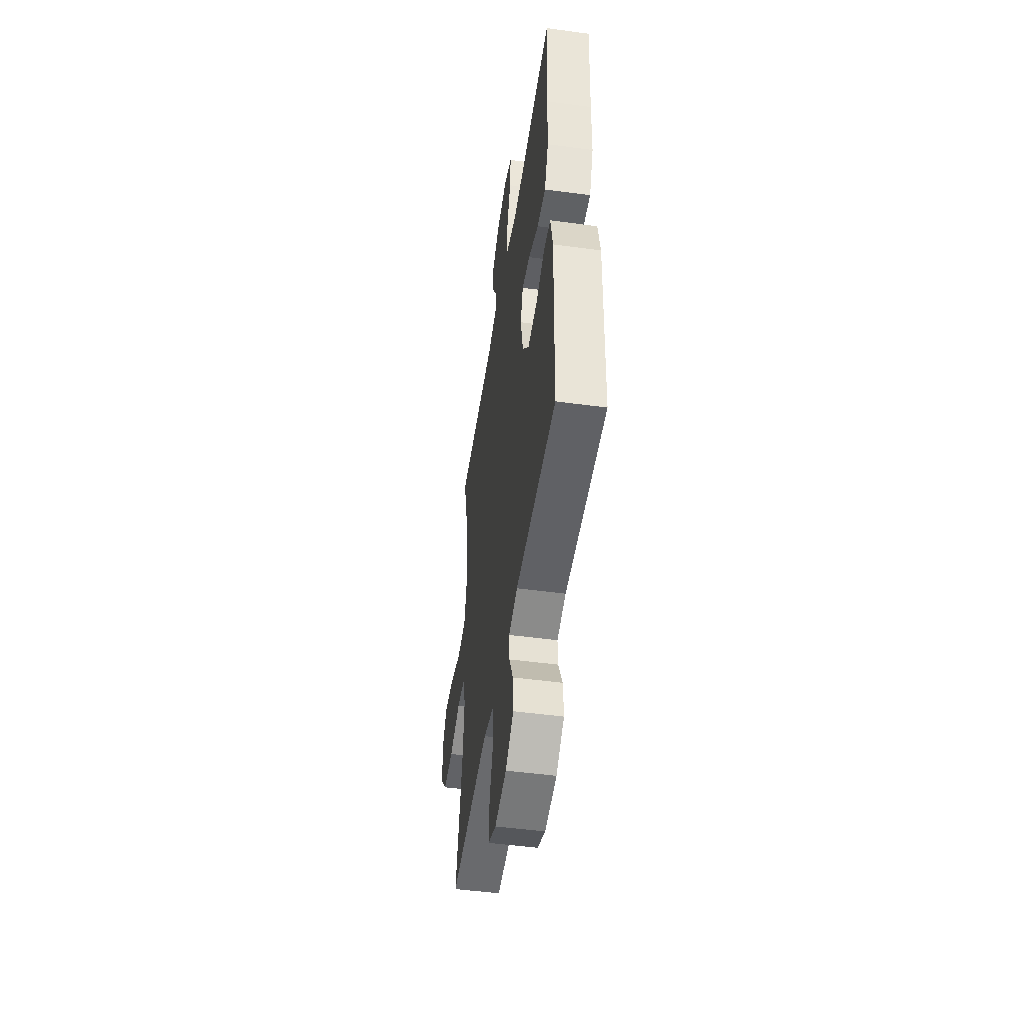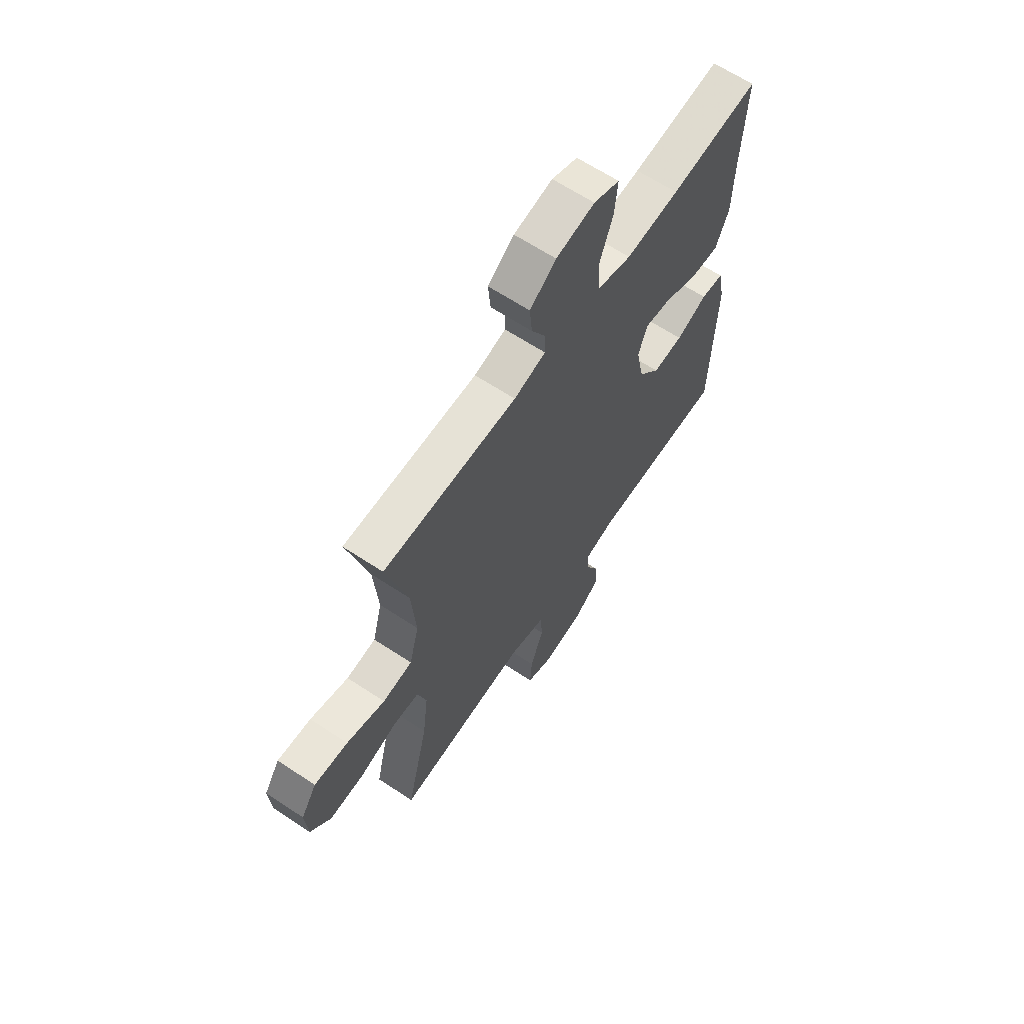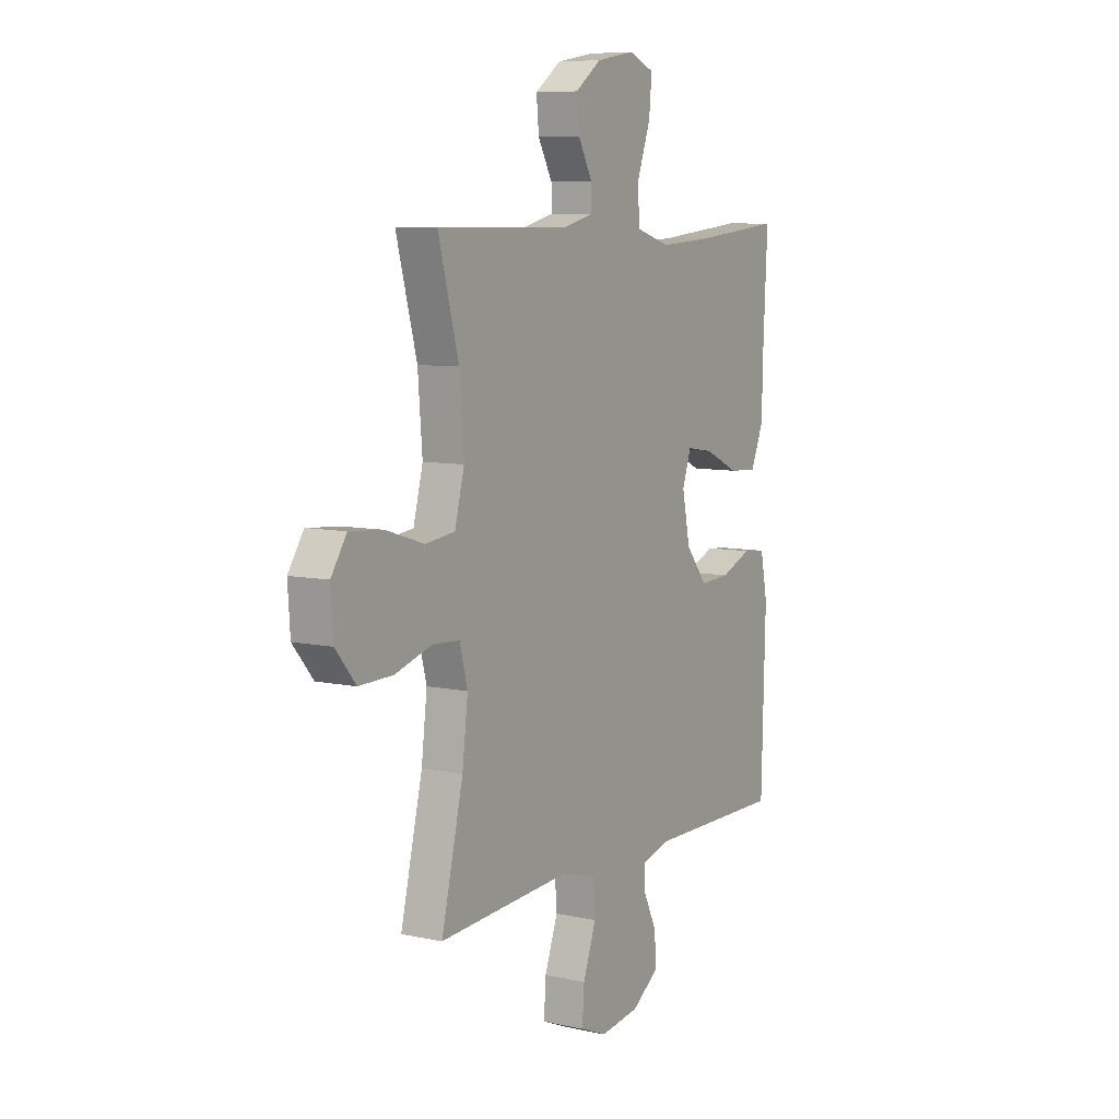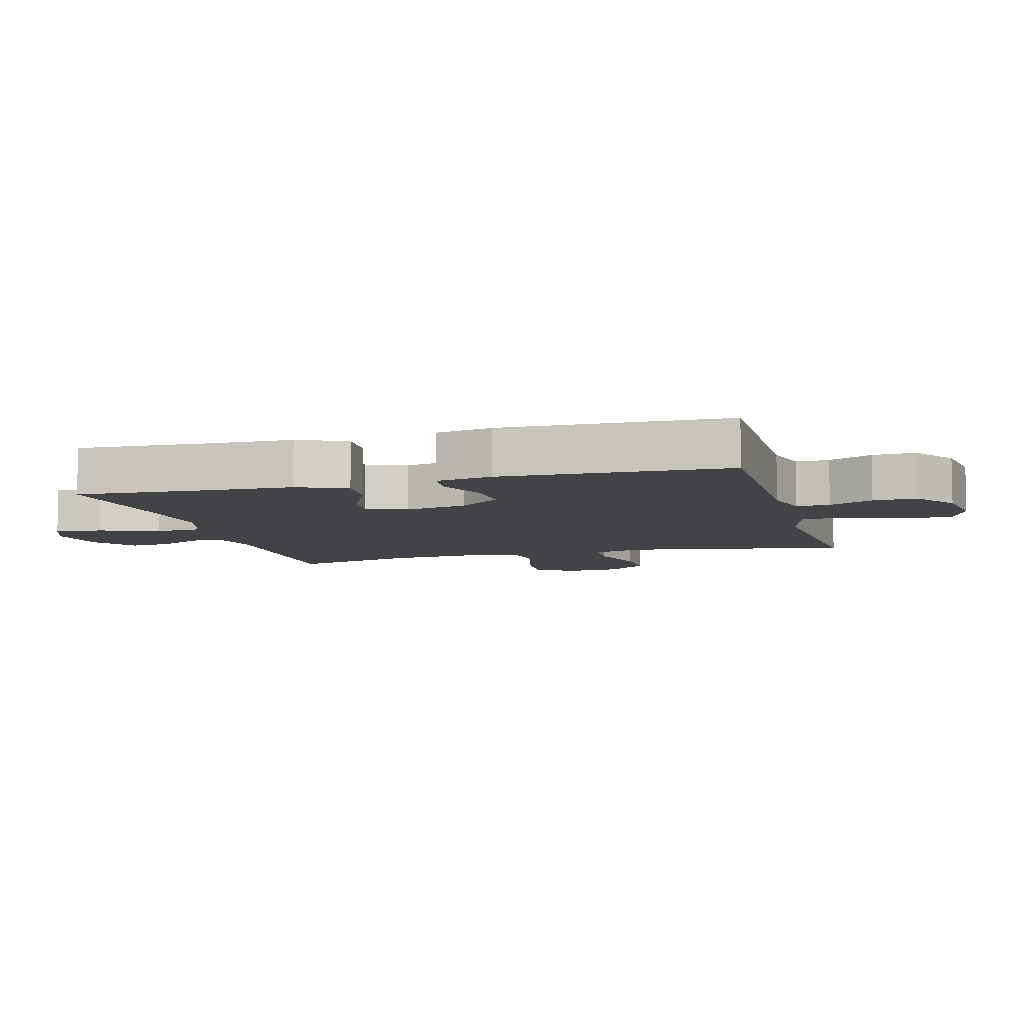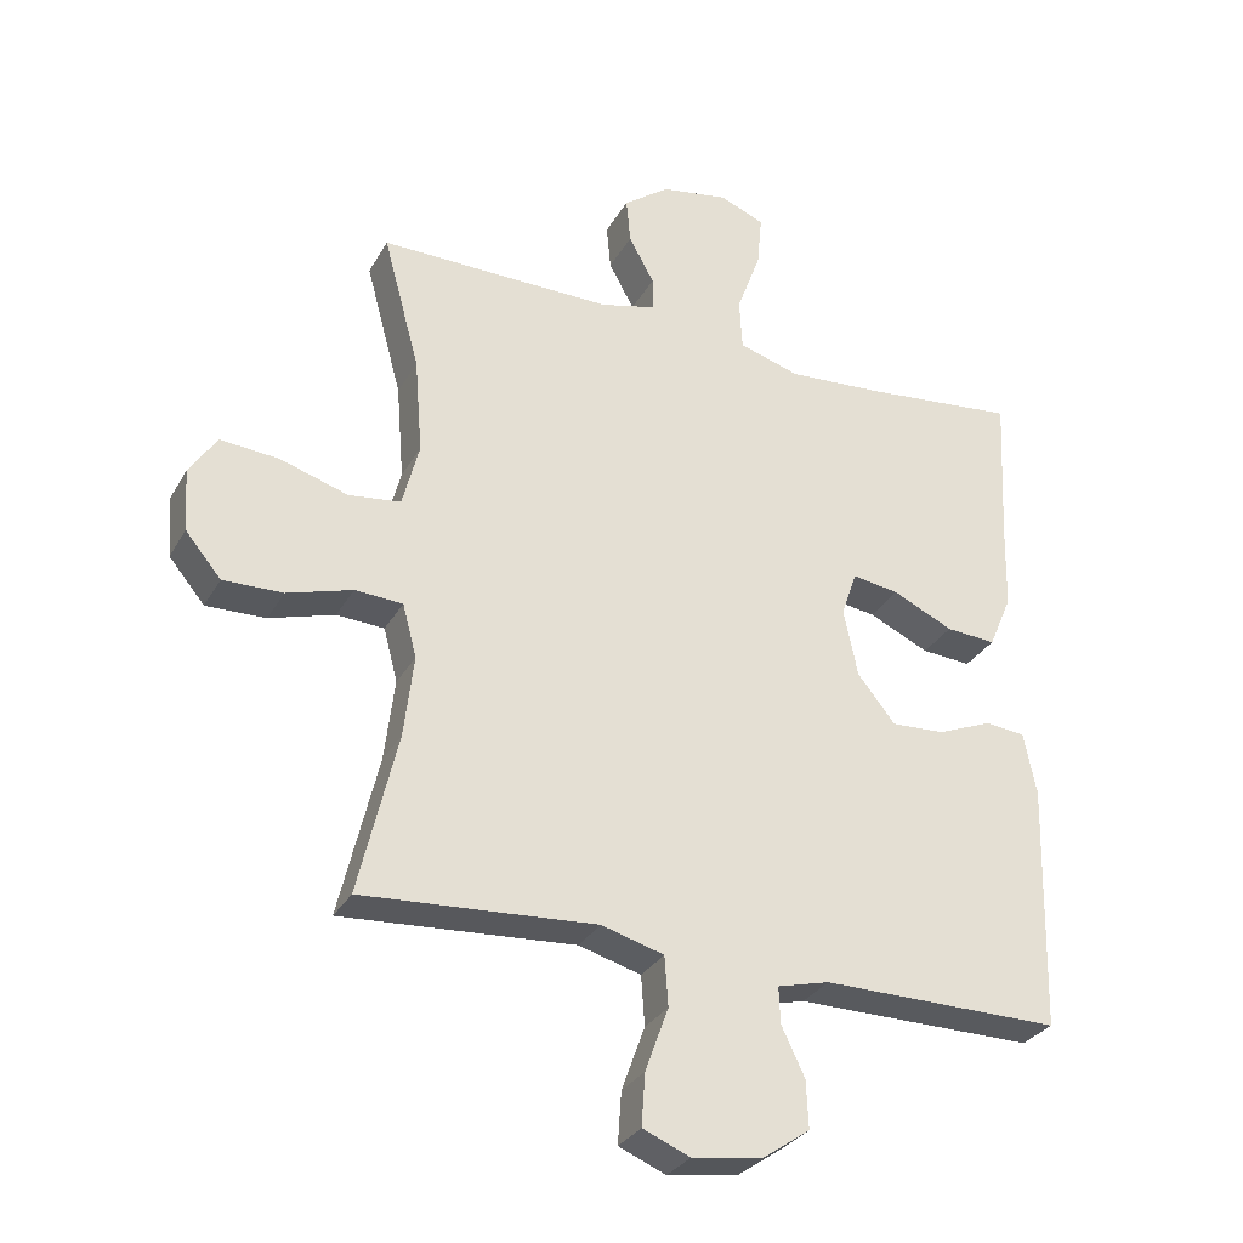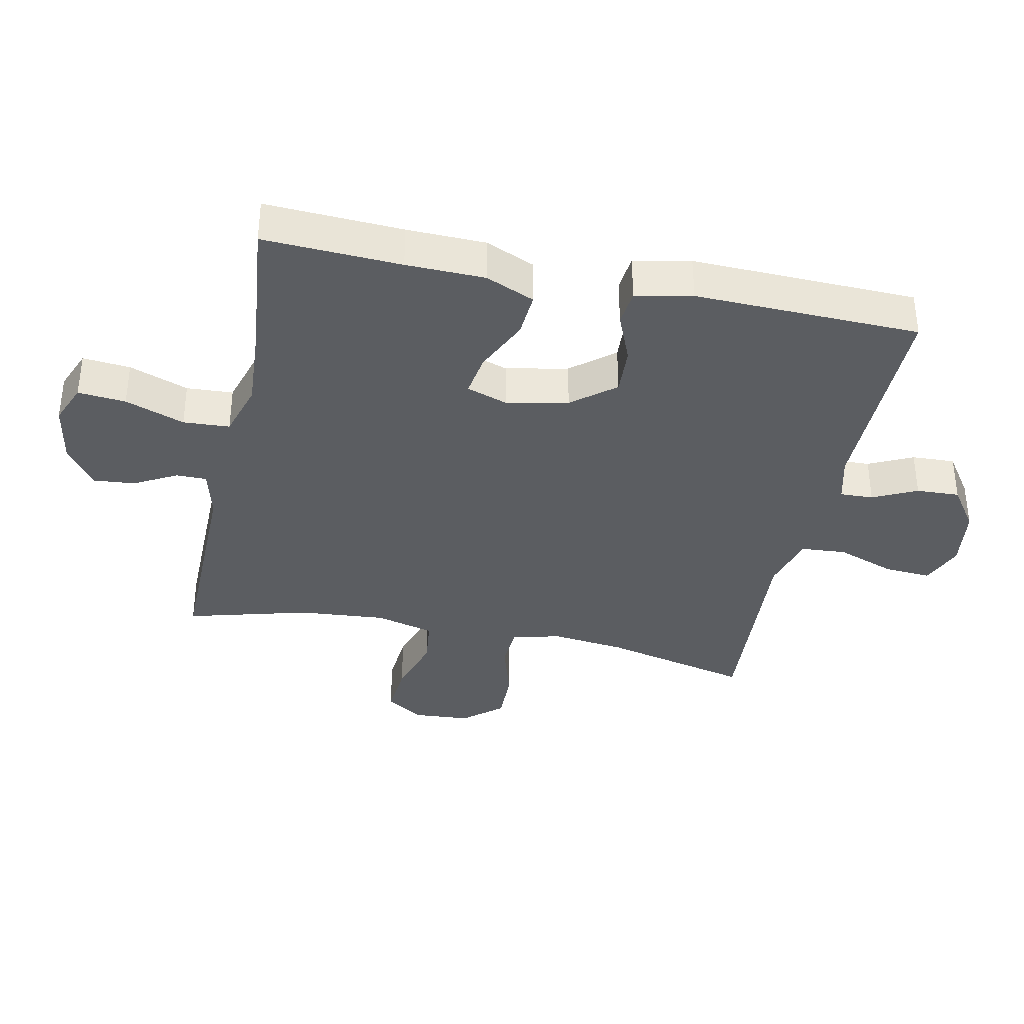
<metadata>
{"format":"obj","ext":"obj","renderer":"f3d","projection":"perspective","resolution":1024,"background":"white","views":[{"elev":-49.3,"azim":81.5,"up":"+Z"},{"elev":64.4,"azim":-56.3,"up":"+Z"},{"elev":7.9,"azim":-58.8,"up":"+Z"},{"elev":-7.5,"azim":105.3,"up":"+Y"},{"elev":-30.4,"azim":-24.8,"up":"+Z"},{"elev":-36.2,"azim":78.2,"up":"+Y"}]}
</metadata>
<code>
v -0.5 0.07 -0.5
v -0.445 0.07 -0.269
v -0.431 0.07 -0.152
v -0.451 0.07 -0.076
v -0.519 0.07 -0.072
v -0.612 0.07 -0.1
v -0.697 0.07 -0.102
v -0.748 0.07 -0.041
v -0.754 0.07 0.048
v -0.715 0.07 0.107
v -0.631 0.07 0.1
v -0.535 0.07 0.07
v -0.461 0.07 0.079
v -0.437 0.07 0.171
v -0.448 0.07 0.308
v -0.5 0.07 0.5
v -0.167 0.07 0.497
v -0.088 0.07 0.517
v -0.088 0.07 0.565
v -0.124 0.07 0.631
v -0.13 0.07 0.696
v -0.065 0.07 0.744
v 0.031 0.07 0.761
v 0.095 0.07 0.735
v 0.088 0.07 0.66
v 0.054 0.07 0.567
v 0.058 0.07 0.494
v 0.145 0.07 0.468
v 0.278 0.07 0.477
v 0.5 0.07 0.5
v 0.489 0.07 0.285
v 0.486 0.07 0.162
v 0.453 0.07 0.085
v 0.382 0.07 0.09
v 0.296 0.07 0.13
v 0.229 0.07 0.14
v 0.207 0.07 0.076
v 0.227 0.07 -0.021
v 0.281 0.07 -0.088
v 0.357 0.07 -0.084
v 0.435 0.07 -0.052
v 0.492 0.07 -0.058
v 0.51 0.07 -0.147
v 0.5 0.07 -0.5
v 0.159 0.07 -0.498
v 0.085 0.07 -0.517
v 0.087 0.07 -0.569
v 0.12 0.07 -0.638
v 0.123 0.07 -0.706
v 0.055 0.07 -0.753
v -0.044 0.07 -0.767
v -0.111 0.07 -0.739
v -0.106 0.07 -0.665
v -0.073 0.07 -0.574
v -0.078 0.07 -0.503
v -0.167 0.07 -0.478
v -0.302 0.07 -0.487
v -0.5 0 -0.5
v -0.445 0 -0.269
v -0.431 0 -0.152
v -0.451 0 -0.076
v -0.519 0 -0.072
v -0.612 0 -0.1
v -0.697 0 -0.102
v -0.748 0 -0.041
v -0.754 0 0.048
v -0.715 0 0.107
v -0.631 0 0.1
v -0.535 0 0.07
v -0.461 0 0.079
v -0.437 0 0.171
v -0.448 0 0.308
v -0.5 0 0.5
v -0.167 0 0.497
v -0.088 0 0.517
v -0.088 0 0.565
v -0.124 0 0.631
v -0.13 0 0.696
v -0.065 0 0.744
v 0.031 0 0.761
v 0.095 0 0.735
v 0.088 0 0.66
v 0.054 0 0.567
v 0.058 0 0.494
v 0.145 0 0.468
v 0.278 0 0.477
v 0.5 0 0.5
v 0.489 0 0.285
v 0.486 0 0.162
v 0.453 0 0.085
v 0.382 0 0.09
v 0.296 0 0.13
v 0.229 0 0.14
v 0.207 0 0.076
v 0.227 0 -0.021
v 0.281 0 -0.088
v 0.357 0 -0.084
v 0.435 0 -0.052
v 0.492 0 -0.058
v 0.51 0 -0.147
v 0.5 0 -0.5
v 0.159 0 -0.498
v 0.085 0 -0.517
v 0.087 0 -0.569
v 0.12 0 -0.638
v 0.123 0 -0.706
v 0.055 0 -0.753
v -0.044 0 -0.767
v -0.111 0 -0.739
v -0.106 0 -0.665
v -0.073 0 -0.574
v -0.078 0 -0.503
v -0.167 0 -0.478
v -0.302 0 -0.487
f 56 57 1 2
f 55 56 2 3
f 52 53 54
f 51 52 54
f 50 51 54
f 49 50 54
f 48 49 54
f 47 48 54
f 46 47 54 55
f 55 3 4
f 46 55 4
f 45 46 4
f 43 44 45
f 42 43 45
f 41 42 45
f 40 41 45
f 39 40 45
f 38 39 45 4
f 33 34 35
f 32 33 35
f 31 32 35
f 31 35 36
f 30 31 36
f 29 30 36
f 28 29 36 37
f 24 25 26
f 23 24 26
f 22 23 26
f 21 22 26
f 20 21 26
f 19 20 26
f 18 19 26 27
f 27 28 37
f 18 27 37
f 17 18 37
f 10 11 12
f 9 10 12
f 8 9 12
f 7 8 12
f 6 7 12
f 5 6 12
f 5 12 13
f 4 5 13
f 38 4 13 14
f 17 37 38
f 16 17 38
f 15 16 38
f 14 15 38
f 59 58 114 113
f 60 59 113 112
f 111 110 109
f 111 109 108
f 111 108 107
f 111 107 106
f 111 106 105
f 111 105 104
f 112 111 104 103
f 61 60 112
f 61 112 103
f 61 103 102
f 102 101 100
f 102 100 99
f 102 99 98
f 102 98 97
f 102 97 96
f 61 102 96 95
f 92 91 90
f 92 90 89
f 92 89 88
f 93 92 88
f 93 88 87
f 93 87 86
f 94 93 86 85
f 83 82 81
f 83 81 80
f 83 80 79
f 83 79 78
f 83 78 77
f 83 77 76
f 84 83 76 75
f 94 85 84
f 94 84 75
f 94 75 74
f 69 68 67
f 69 67 66
f 69 66 65
f 69 65 64
f 69 64 63
f 69 63 62
f 70 69 62
f 70 62 61
f 71 70 61 95
f 95 94 74
f 95 74 73
f 95 73 72
f 95 72 71
f 1 58 59 2
f 2 59 60 3
f 3 60 61 4
f 4 61 62 5
f 5 62 63 6
f 6 63 64 7
f 7 64 65 8
f 8 65 66 9
f 9 66 67 10
f 10 67 68 11
f 11 68 69 12
f 12 69 70 13
f 13 70 71 14
f 14 71 72 15
f 15 72 73 16
f 16 73 74 17
f 17 74 75 18
f 18 75 76 19
f 19 76 77 20
f 20 77 78 21
f 21 78 79 22
f 22 79 80 23
f 23 80 81 24
f 24 81 82 25
f 25 82 83 26
f 26 83 84 27
f 27 84 85 28
f 28 85 86 29
f 29 86 87 30
f 30 87 88 31
f 31 88 89 32
f 32 89 90 33
f 33 90 91 34
f 34 91 92 35
f 35 92 93 36
f 36 93 94 37
f 37 94 95 38
f 38 95 96 39
f 39 96 97 40
f 40 97 98 41
f 41 98 99 42
f 42 99 100 43
f 43 100 101 44
f 44 101 102 45
f 45 102 103 46
f 46 103 104 47
f 47 104 105 48
f 48 105 106 49
f 49 106 107 50
f 50 107 108 51
f 51 108 109 52
f 52 109 110 53
f 53 110 111 54
f 54 111 112 55
f 55 112 113 56
f 56 113 114 57
f 57 114 58 1

</code>
